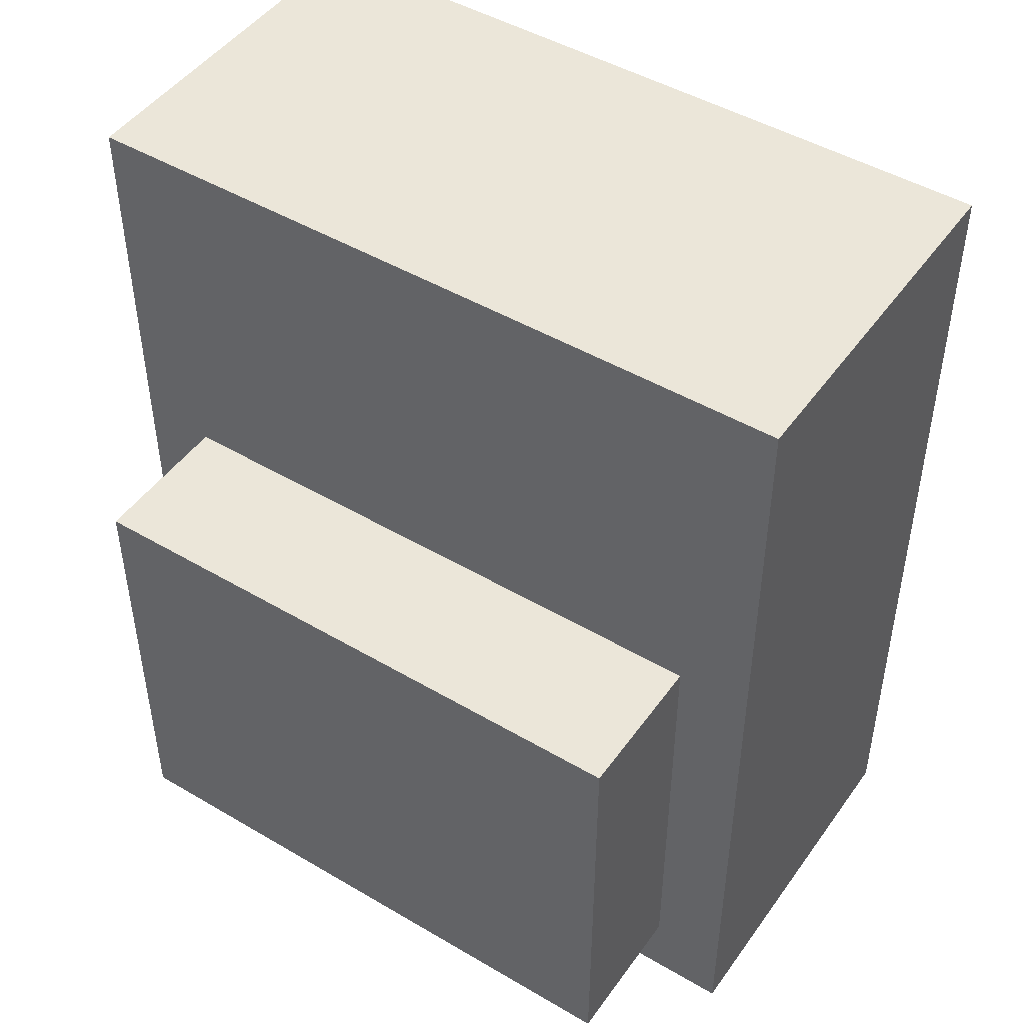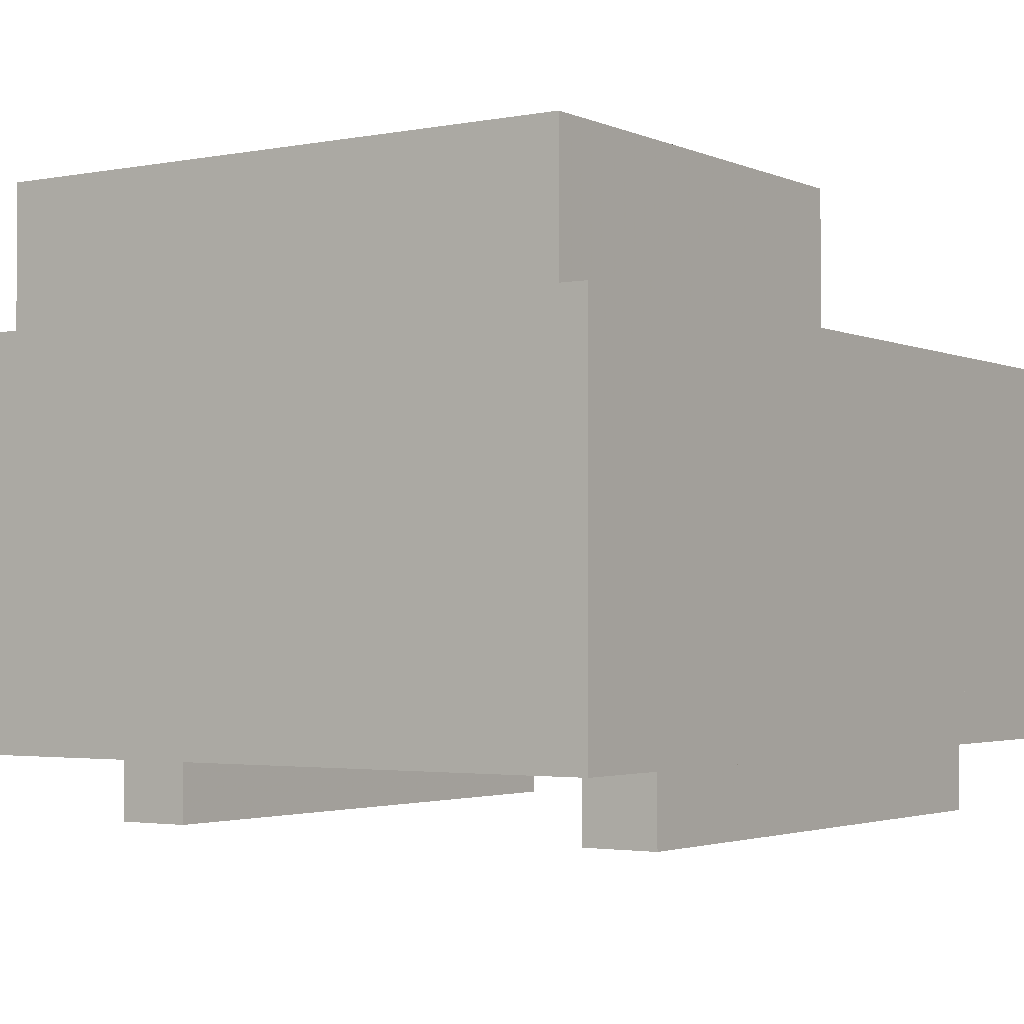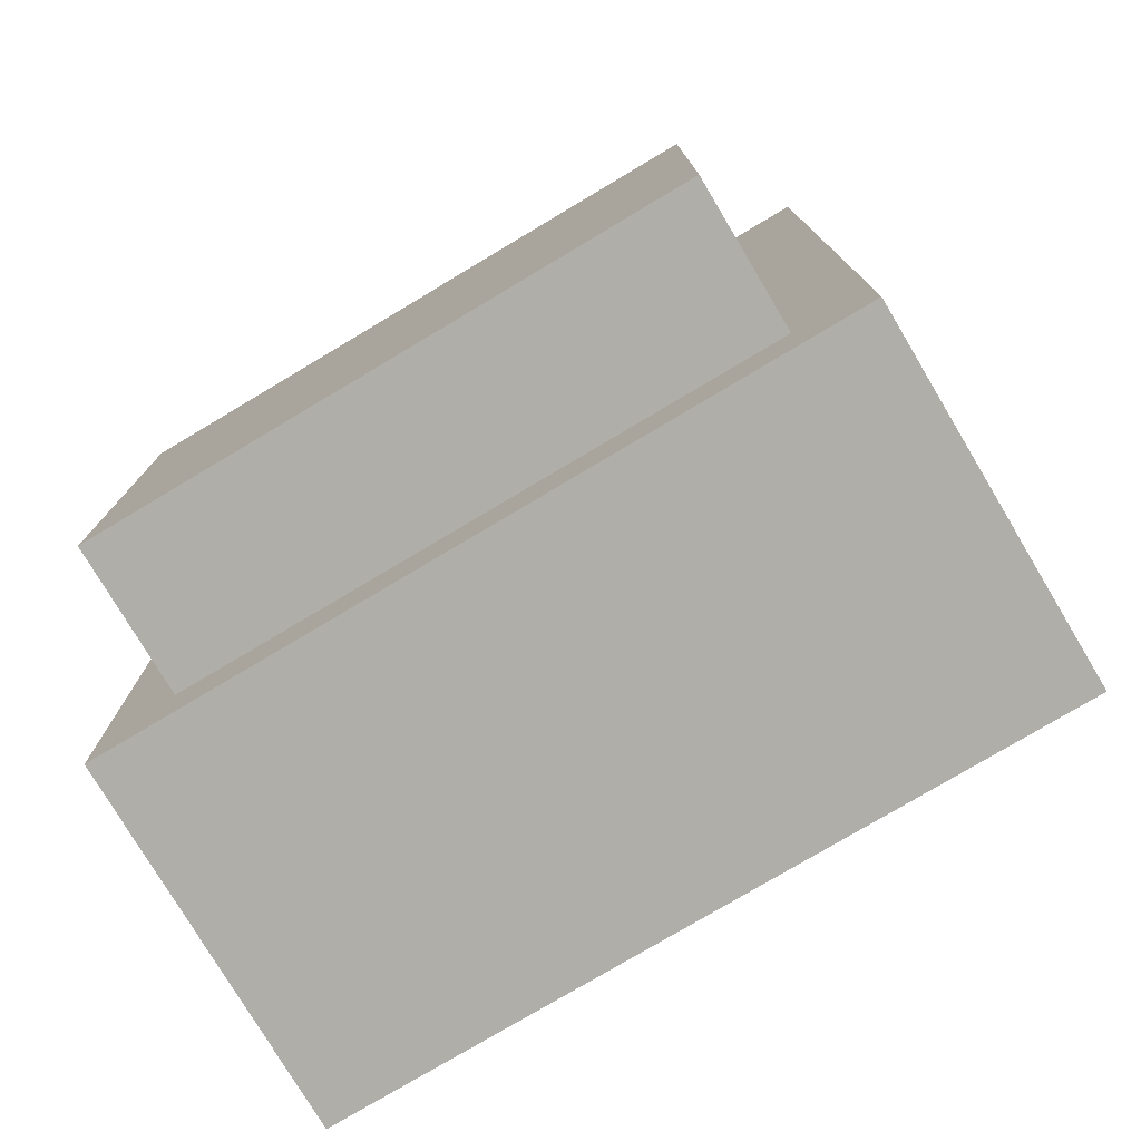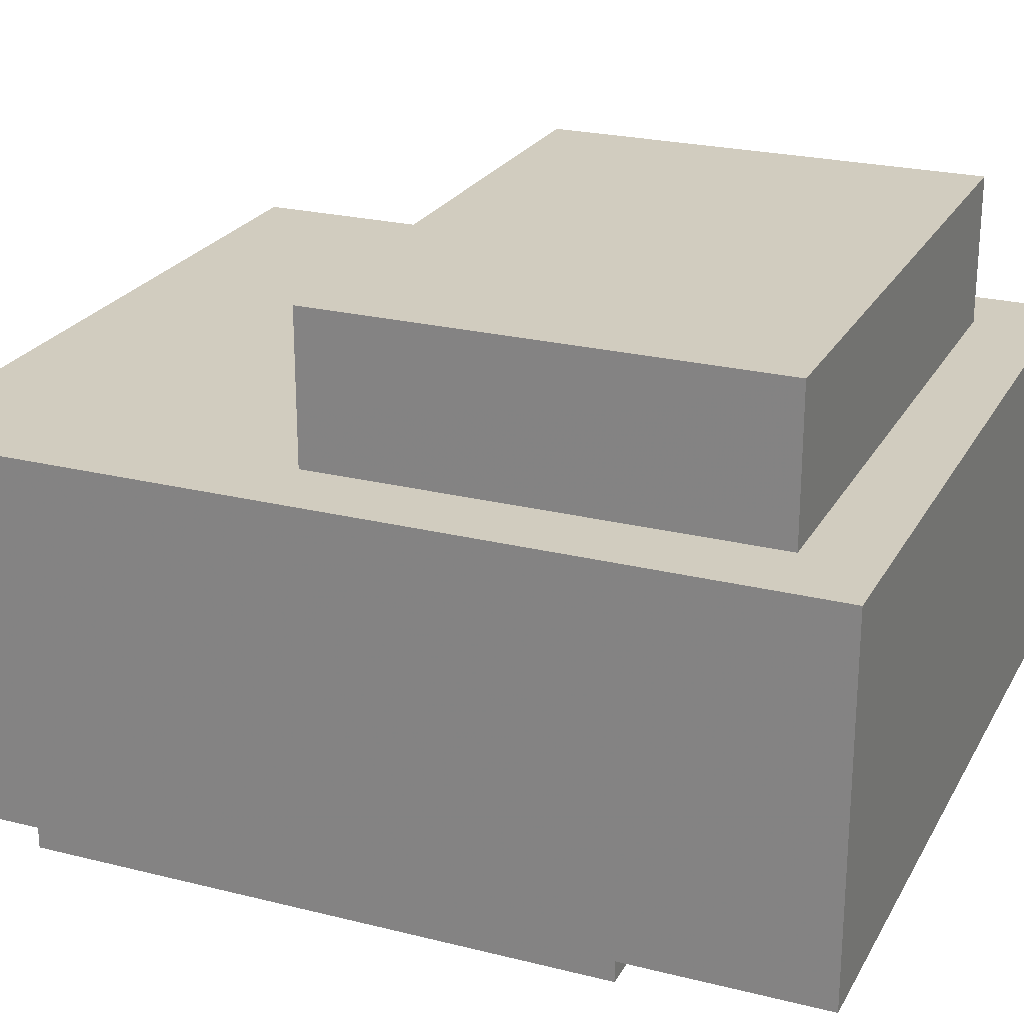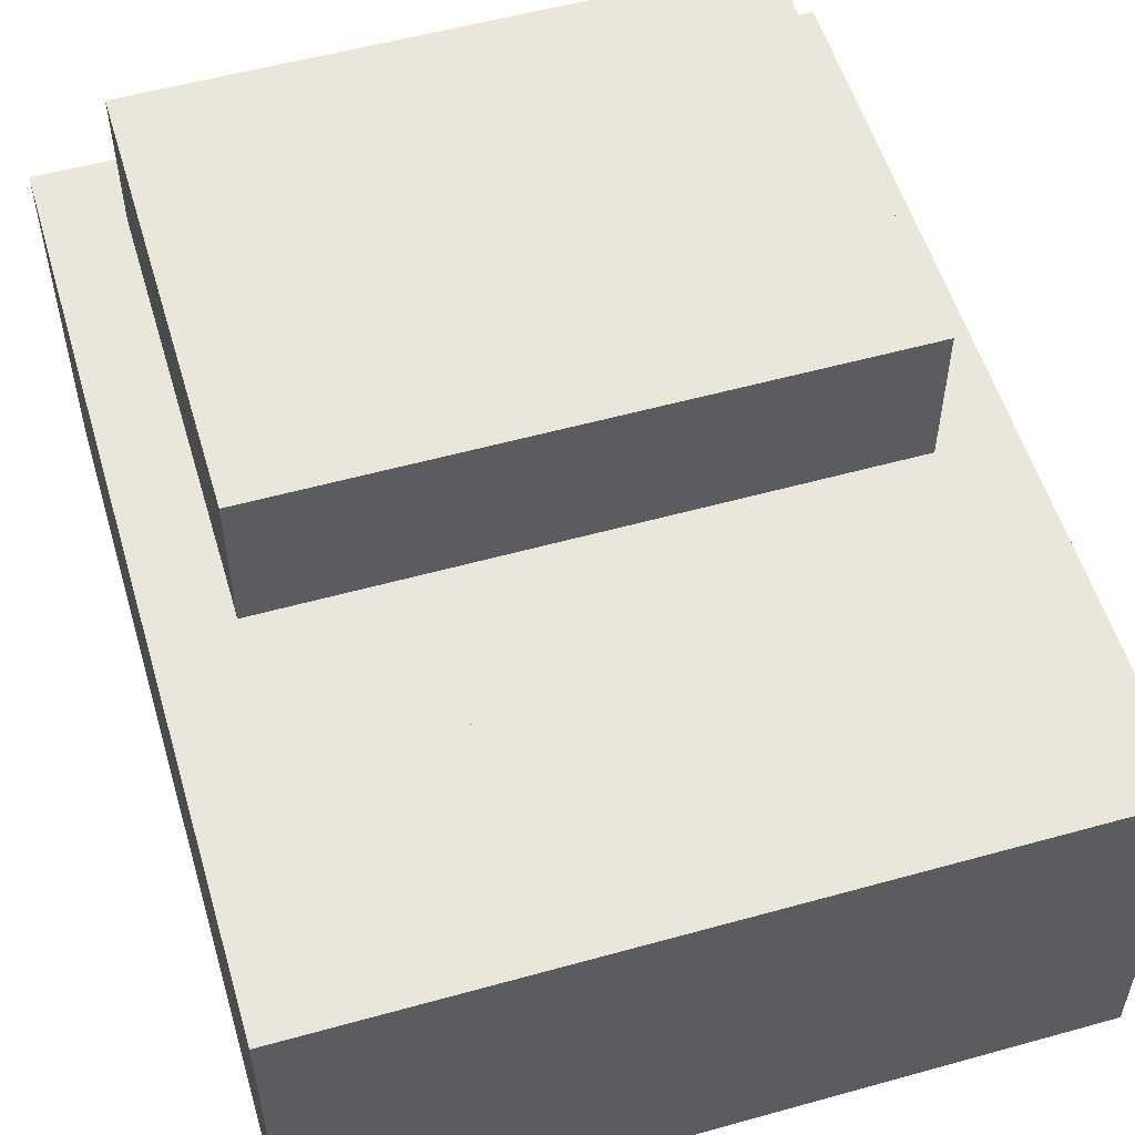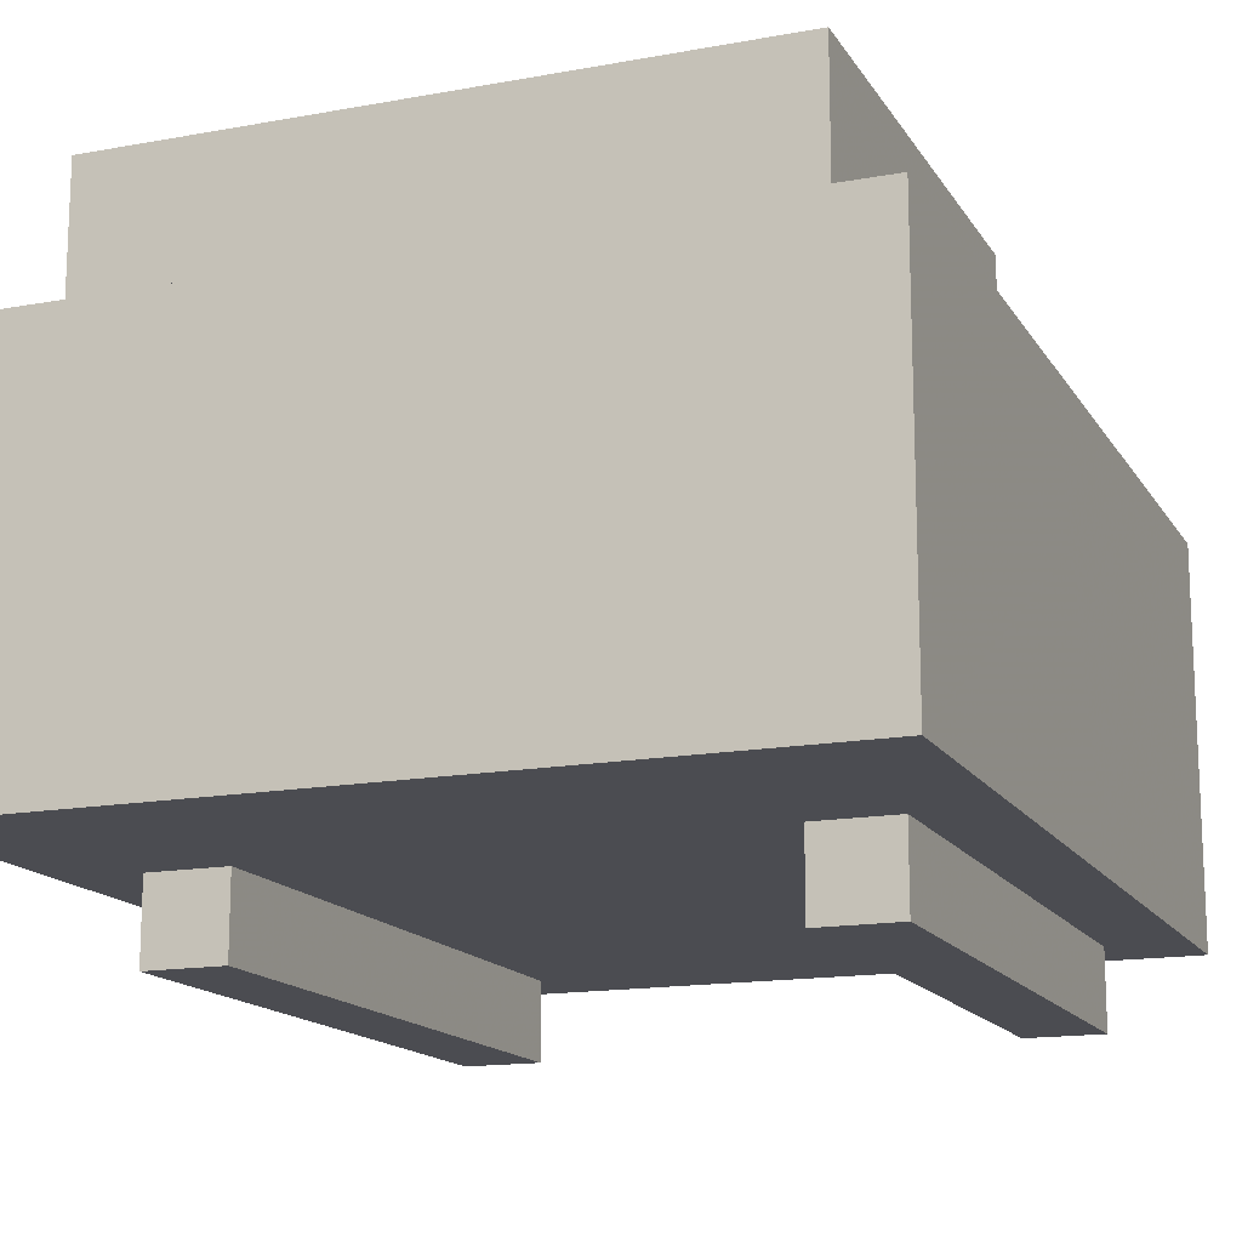
<metadata>
{"format":"obj","ext":"obj","renderer":"f3d","projection":"perspective","resolution":1024,"background":"white","views":[{"elev":47.1,"azim":33.7,"up":"+Y"},{"elev":-2.5,"azim":34.2,"up":"+Z"},{"elev":-77.5,"azim":30.8,"up":"+Y"},{"elev":23.8,"azim":-67.3,"up":"+Z"},{"elev":54.8,"azim":163.6,"up":"+Z"},{"elev":-15.3,"azim":21.3,"up":"+Z"}]}
</metadata>
<code>
o straps
v -0.1875 0.1875 -0.25
v -0.1875 0.1875 -0.1875
v -0.25 0.1875 -0.1875
v -0.25 0.1875 -0.25
v -0.1875 0.6875 -0.25
v -0.1875 0.6875 -0.1875
v -0.25 0.6875 -0.1875
v -0.25 0.6875 -0.25
v 0.1875 0.1875 -0.25
v 0.1875 0.1875 -0.1875
v 0.25 0.1875 -0.1875
v 0.25 0.1875 -0.25
v 0.1875 0.6875 -0.25
v 0.1875 0.6875 -0.1875
v 0.25 0.6875 -0.1875
v 0.25 0.6875 -0.25
f 1 2 3 4
f 5 8 7 6
f 1 5 6 2
f 3 7 8 4
f 5 1 4 8
f 12 11 10 9
f 10 14 13 9
f 12 16 15 11
f 16 13 14 15
f 16 12 9 13
o lid
v 0.3125 0.5625 -0.1875
v 0.3125 0.5625 0.125
v -0.3125 0.5625 0.125
v -0.3125 0.5625 -0.1875
v 0.3125 0.75 -0.1875
v 0.3125 0.75 0.125
v -0.3125 0.75 0.125
v -0.3125 0.75 -0.1875
f 17 18 19 20
f 21 24 23 22
f 17 21 22 18
f 18 22 23 19
f 19 23 24 20
f 21 17 20 24
o main
v 0.3125 0 -0.1875
v 0.3125 0 0.125
v -0.3125 0 0.125
v -0.3125 0 -0.1875
v 0.3125 0.5625 -0.1875
v 0.3125 0.5625 0.125
v -0.3125 0.5625 0.125
v -0.3125 0.5625 -0.1875
v 0.25 0.0625 0.125
v 0.25 0.0625 0.25
v -0.25 0.0625 0.25
v -0.25 0.0625 0.125
v 0.25 0.4375 0.125
v 0.25 0.4375 0.25
v -0.25 0.4375 0.25
v -0.25 0.4375 0.125
f 25 26 27 28
f 29 32 31 30
f 25 29 30 26
f 26 30 31 27
f 27 31 32 28
f 29 25 28 32
f 33 34 35 36
f 37 40 39 38
f 33 37 38 34
f 34 38 39 35
f 35 39 40 36

</code>
